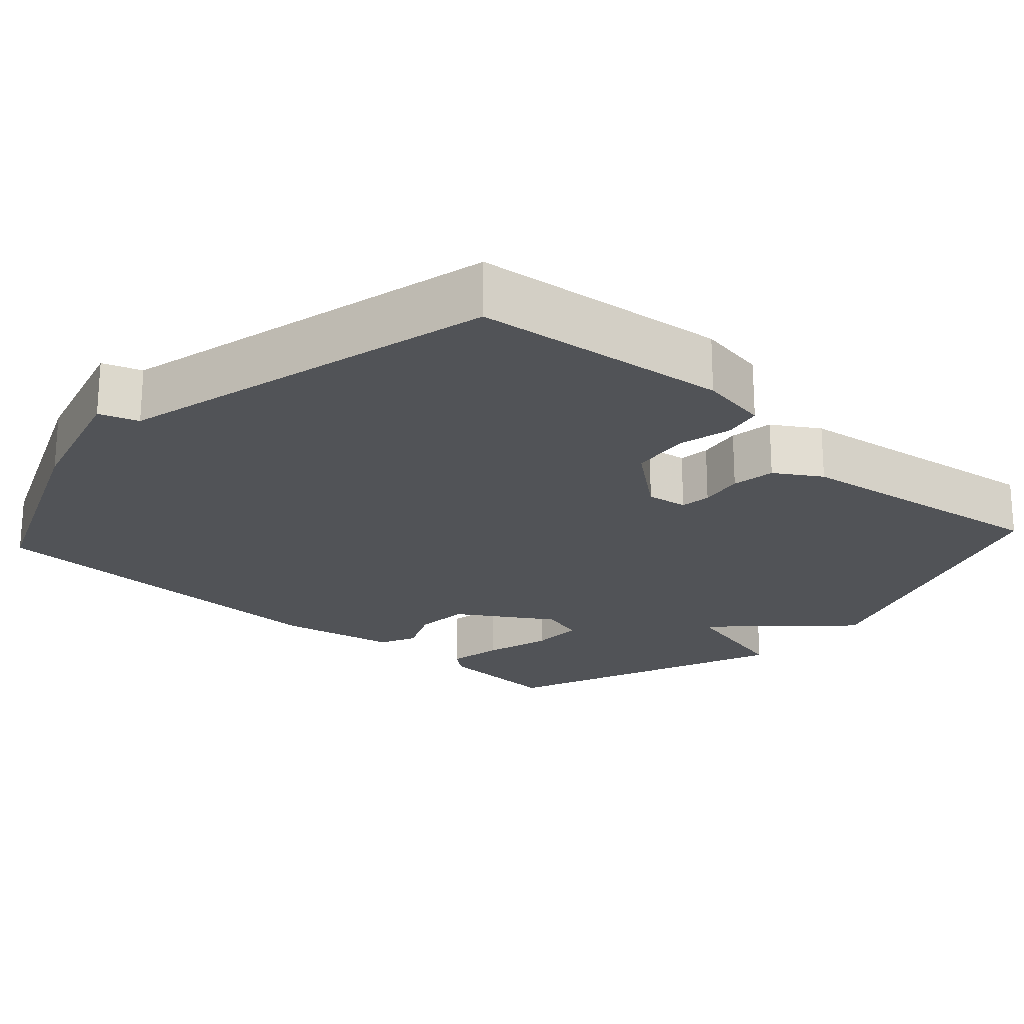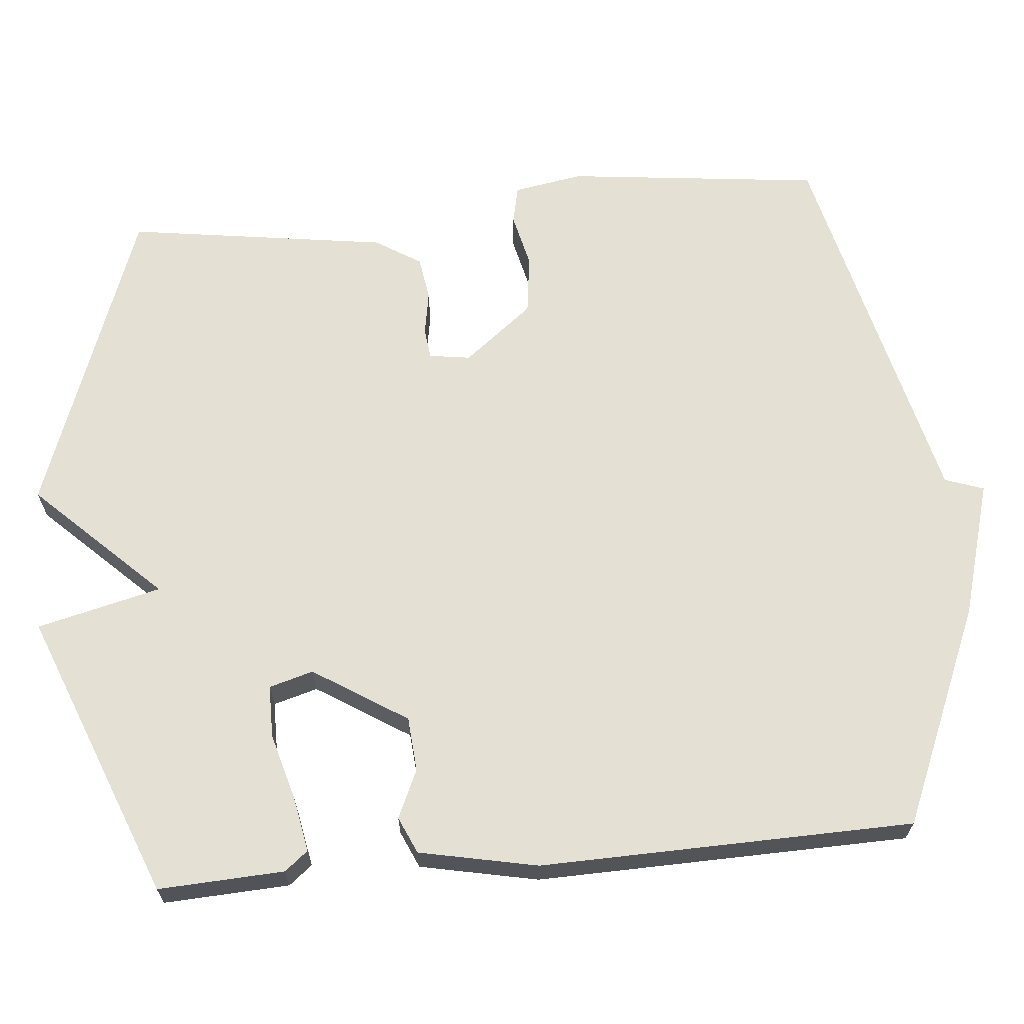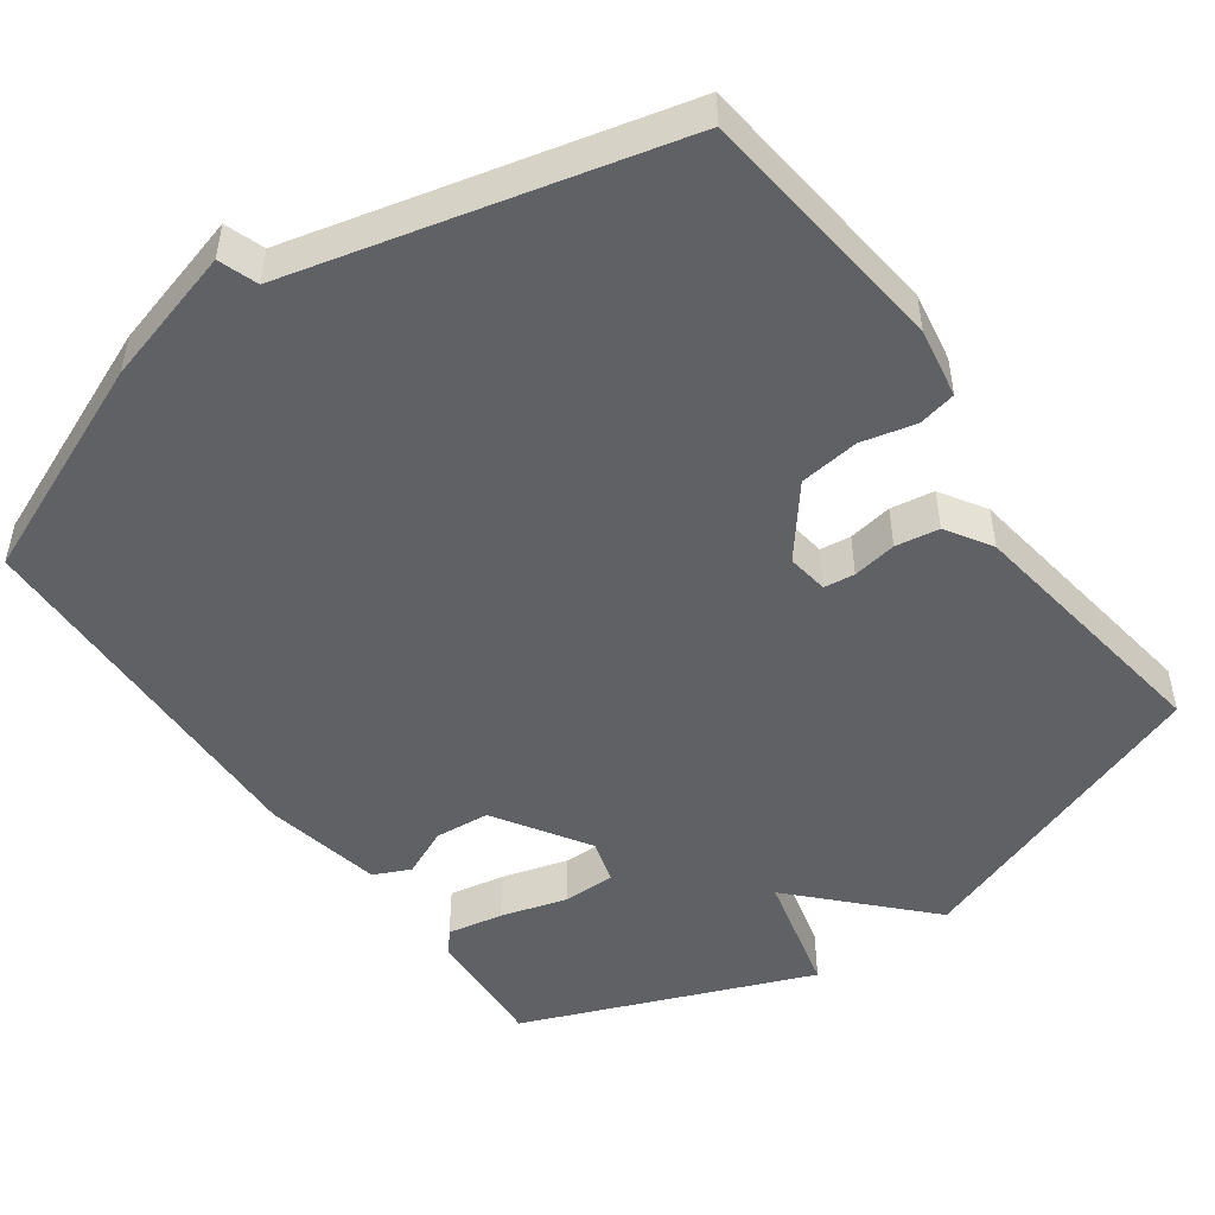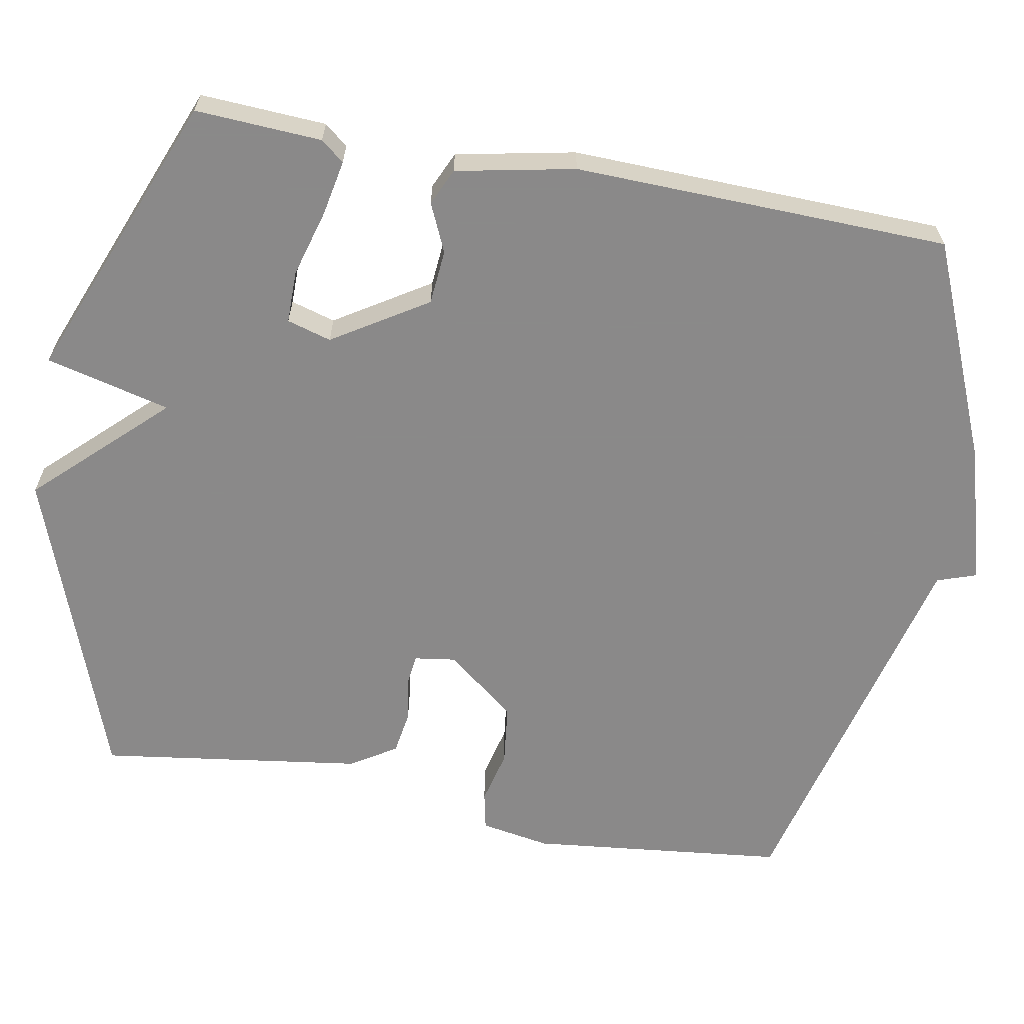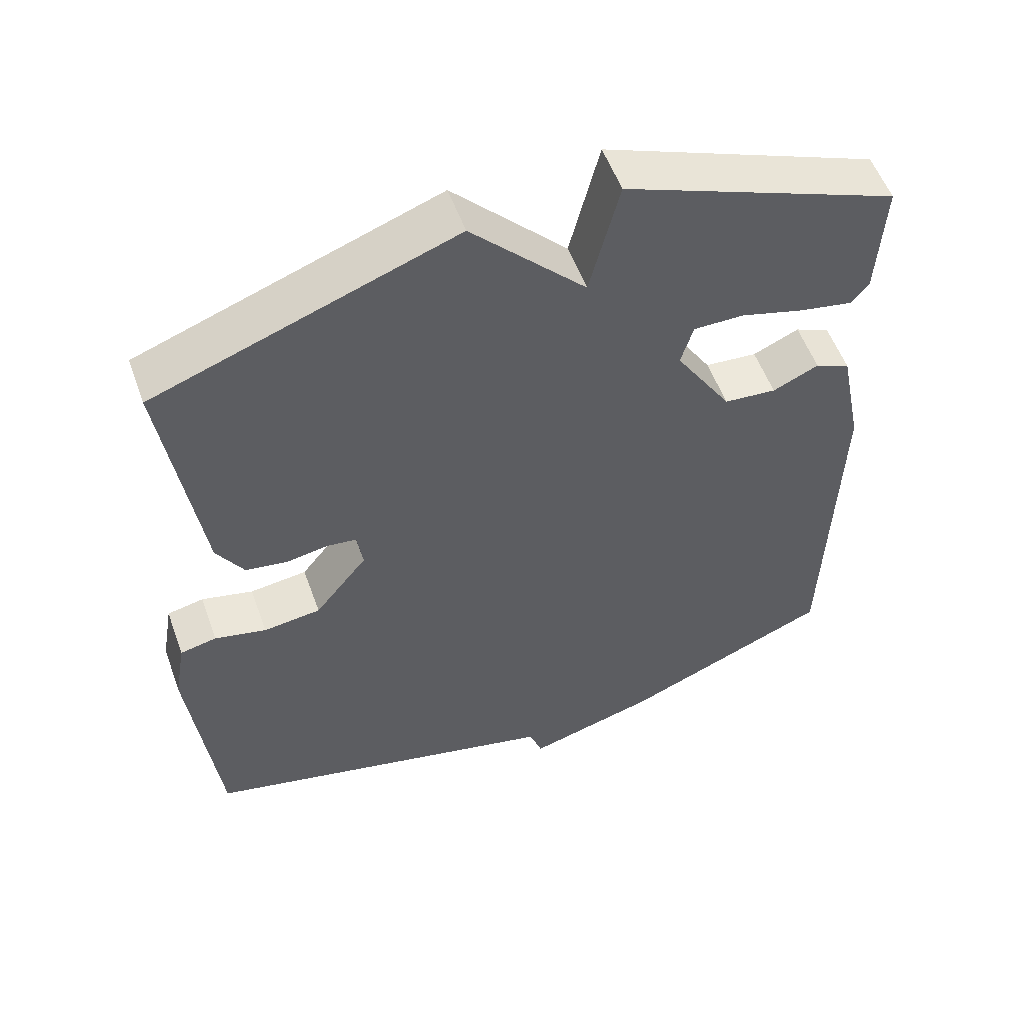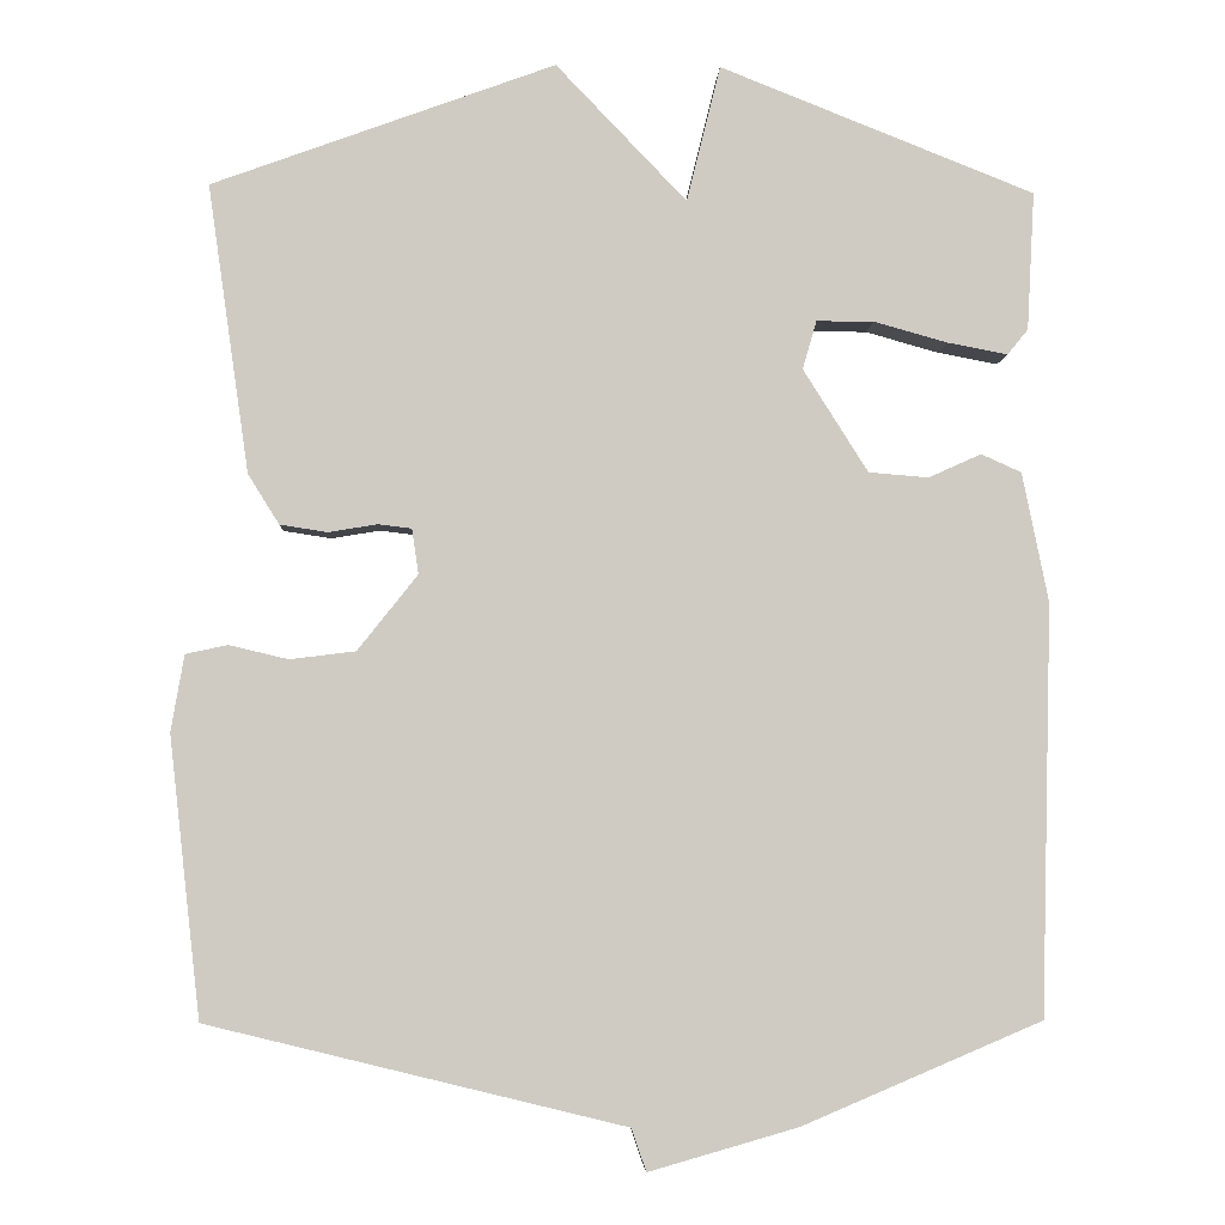
<metadata>
{"format":"obj","ext":"obj","renderer":"f3d","projection":"perspective","resolution":1024,"background":"white","views":[{"elev":-21.7,"azim":-132.3,"up":"+Y"},{"elev":65.9,"azim":84.9,"up":"+Y"},{"elev":-49.3,"azim":-144.5,"up":"+Y"},{"elev":-63.3,"azim":79.5,"up":"+Y"},{"elev":54.9,"azim":-19.8,"up":"+Z"},{"elev":-4.5,"azim":-2.6,"up":"+Z"}]}
</metadata>
<code>
v 0.5 0.07 -0.5
v 0.208 0.07 -0.624
v 0.026 0.07 -0.676
v 0.008 0.07 -0.624
v -0.5 0.07 -0.5
v -0.538 0.07 -0.159
v -0.522 0.07 -0.066
v -0.471 0.07 -0.055
v -0.399 0.07 -0.072
v -0.319 0.07 -0.062
v -0.246 0.07 0.03
v -0.254 0.07 0.085
v -0.295 0.07 0.09
v -0.354 0.07 0.08
v -0.412 0.07 0.089
v -0.45 0.07 0.15
v -0.5 0.07 0.5
v -0.083 0.07 0.652
v 0.076 0.07 0.486
v 0.117 0.07 0.652
v 0.5 0.07 0.5
v 0.491 0.07 0.332
v 0.466 0.07 0.301
v 0.392 0.07 0.315
v 0.303 0.07 0.34
v 0.233 0.07 0.34
v 0.216 0.07 0.281
v 0.295 0.07 0.156
v 0.368 0.07 0.15
v 0.432 0.07 0.179
v 0.481 0.07 0.157
v 0.513 0.07 -0.001
v 0.5 0 -0.5
v 0.208 0 -0.624
v 0.026 0 -0.676
v 0.008 0 -0.624
v -0.5 0 -0.5
v -0.538 0 -0.159
v -0.522 0 -0.066
v -0.471 0 -0.055
v -0.399 0 -0.072
v -0.319 0 -0.062
v -0.246 0 0.03
v -0.254 0 0.085
v -0.295 0 0.09
v -0.354 0 0.08
v -0.412 0 0.089
v -0.45 0 0.15
v -0.5 0 0.5
v -0.083 0 0.652
v 0.076 0 0.486
v 0.117 0 0.652
v 0.5 0 0.5
v 0.491 0 0.332
v 0.466 0 0.301
v 0.392 0 0.315
v 0.303 0 0.34
v 0.233 0 0.34
v 0.216 0 0.281
v 0.295 0 0.156
v 0.368 0 0.15
v 0.432 0 0.179
v 0.481 0 0.157
v 0.513 0 -0.001
f 2 3 4
f 1 2 4
f 32 1 4
f 31 32 4
f 30 31 4
f 29 30 4
f 4 5 6
f 29 4 6
f 28 29 6
f 23 24 25
f 22 23 25
f 21 22 25
f 20 21 25
f 19 20 25
f 19 25 26
f 17 18 19
f 16 17 19
f 15 16 19
f 14 15 19
f 13 14 19
f 19 26 27
f 13 19 27
f 12 13 27
f 6 7 8 9
f 6 9 10
f 28 6 10
f 11 12 27 28
f 10 11 28
f 36 35 34
f 36 34 33
f 36 33 64
f 36 64 63
f 36 63 62
f 36 62 61
f 38 37 36
f 38 36 61
f 38 61 60
f 57 56 55
f 57 55 54
f 57 54 53
f 57 53 52
f 57 52 51
f 58 57 51
f 51 50 49
f 51 49 48
f 51 48 47
f 51 47 46
f 51 46 45
f 59 58 51
f 59 51 45
f 59 45 44
f 41 40 39 38
f 42 41 38
f 42 38 60
f 60 59 44 43
f 60 43 42
f 1 33 34 2
f 2 34 35 3
f 3 35 36 4
f 4 36 37 5
f 5 37 38 6
f 6 38 39 7
f 7 39 40 8
f 8 40 41 9
f 9 41 42 10
f 10 42 43 11
f 11 43 44 12
f 12 44 45 13
f 13 45 46 14
f 14 46 47 15
f 15 47 48 16
f 16 48 49 17
f 17 49 50 18
f 18 50 51 19
f 19 51 52 20
f 20 52 53 21
f 21 53 54 22
f 22 54 55 23
f 23 55 56 24
f 24 56 57 25
f 25 57 58 26
f 26 58 59 27
f 27 59 60 28
f 28 60 61 29
f 29 61 62 30
f 30 62 63 31
f 31 63 64 32
f 32 64 33 1

</code>
